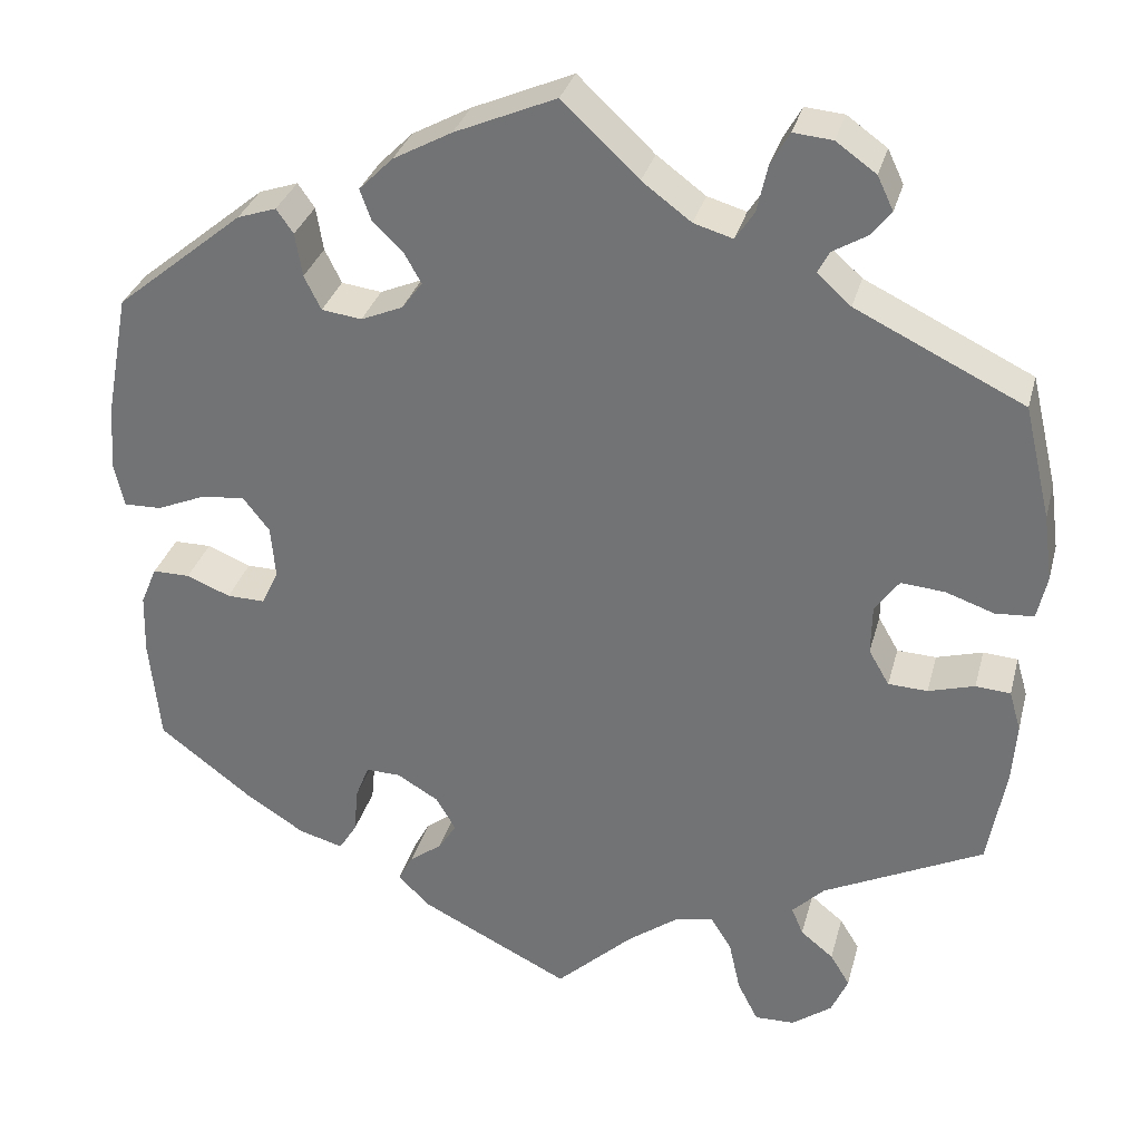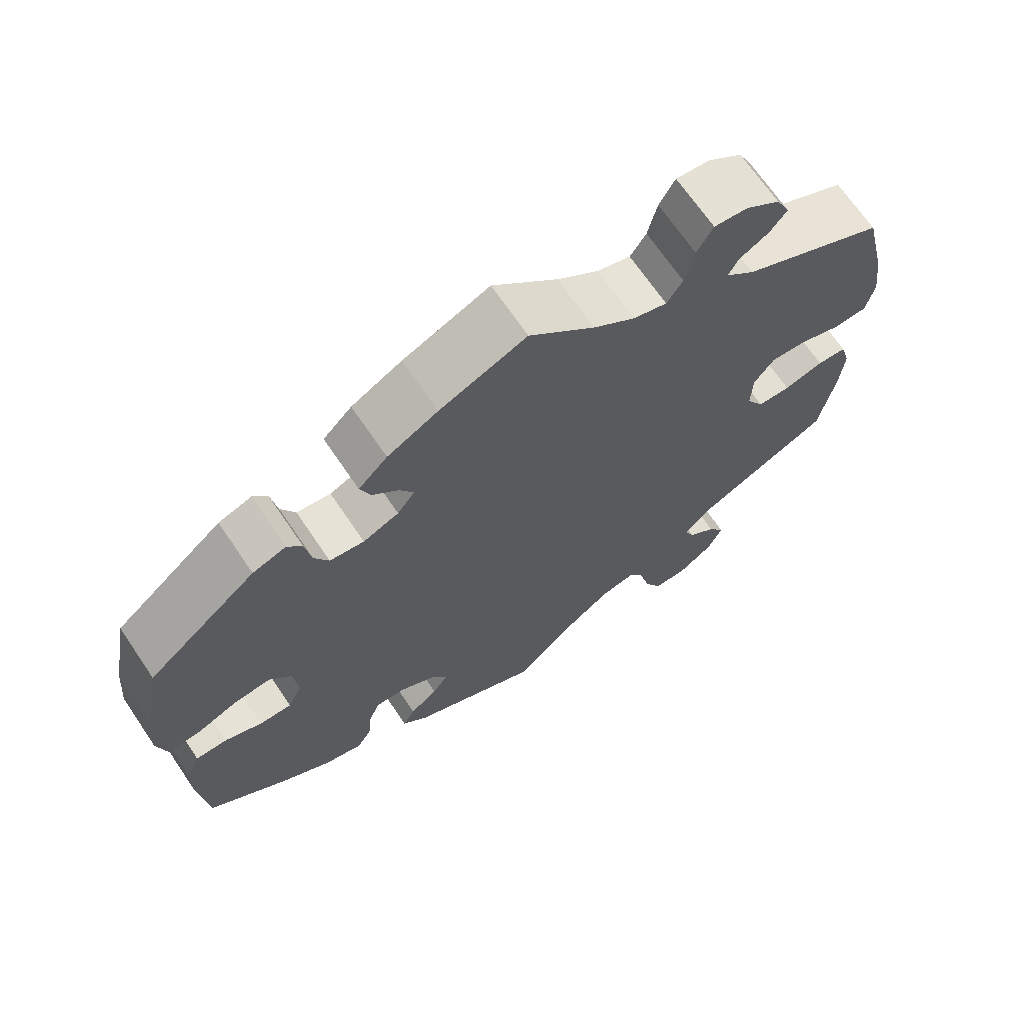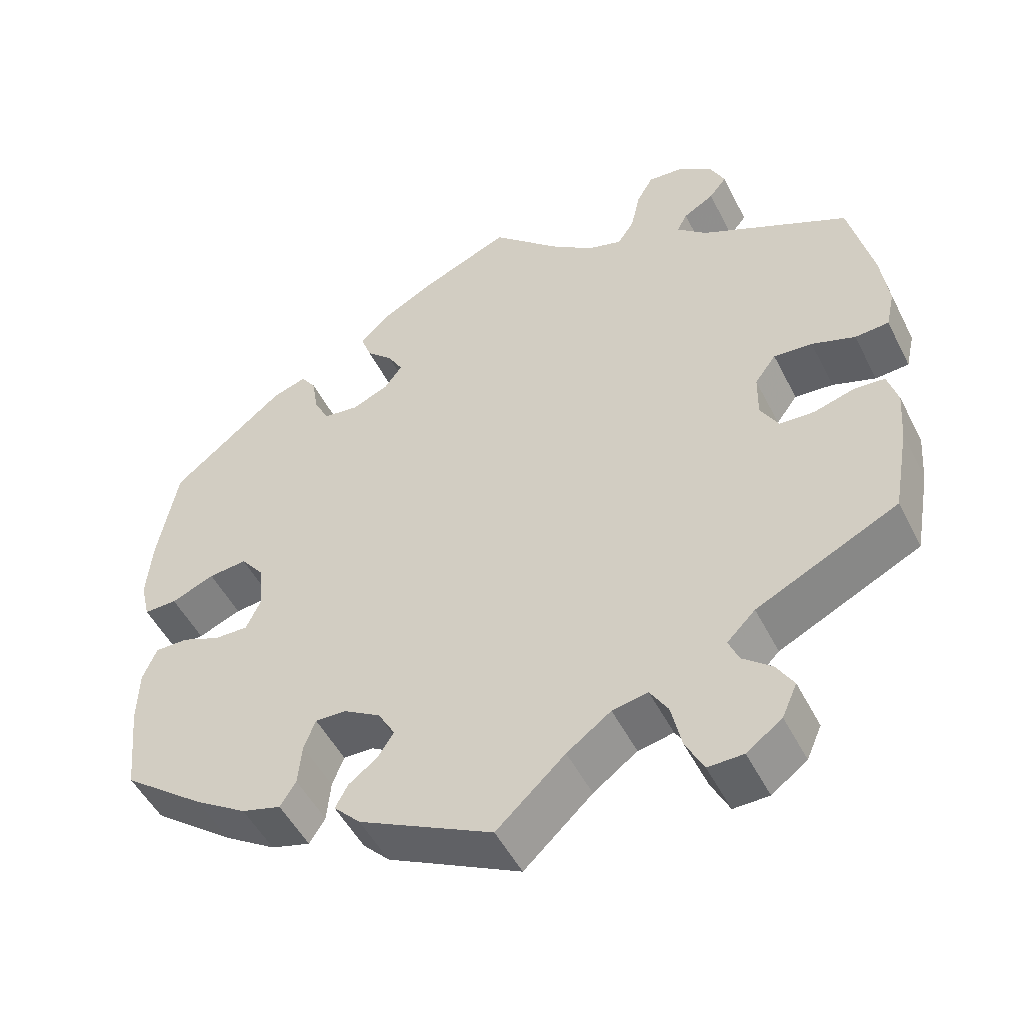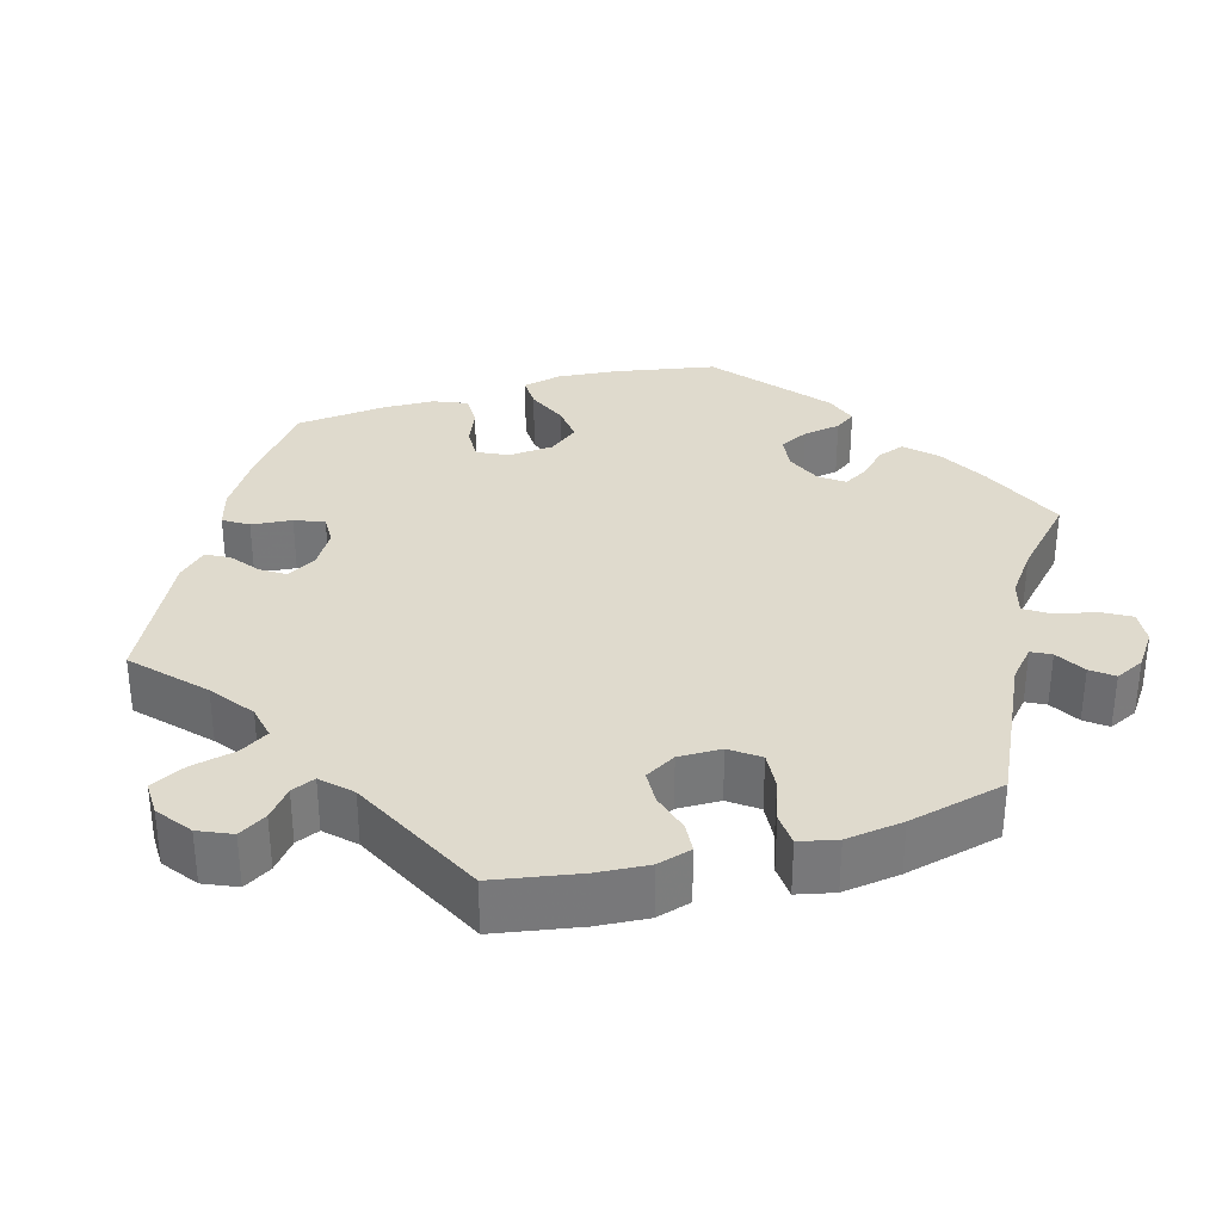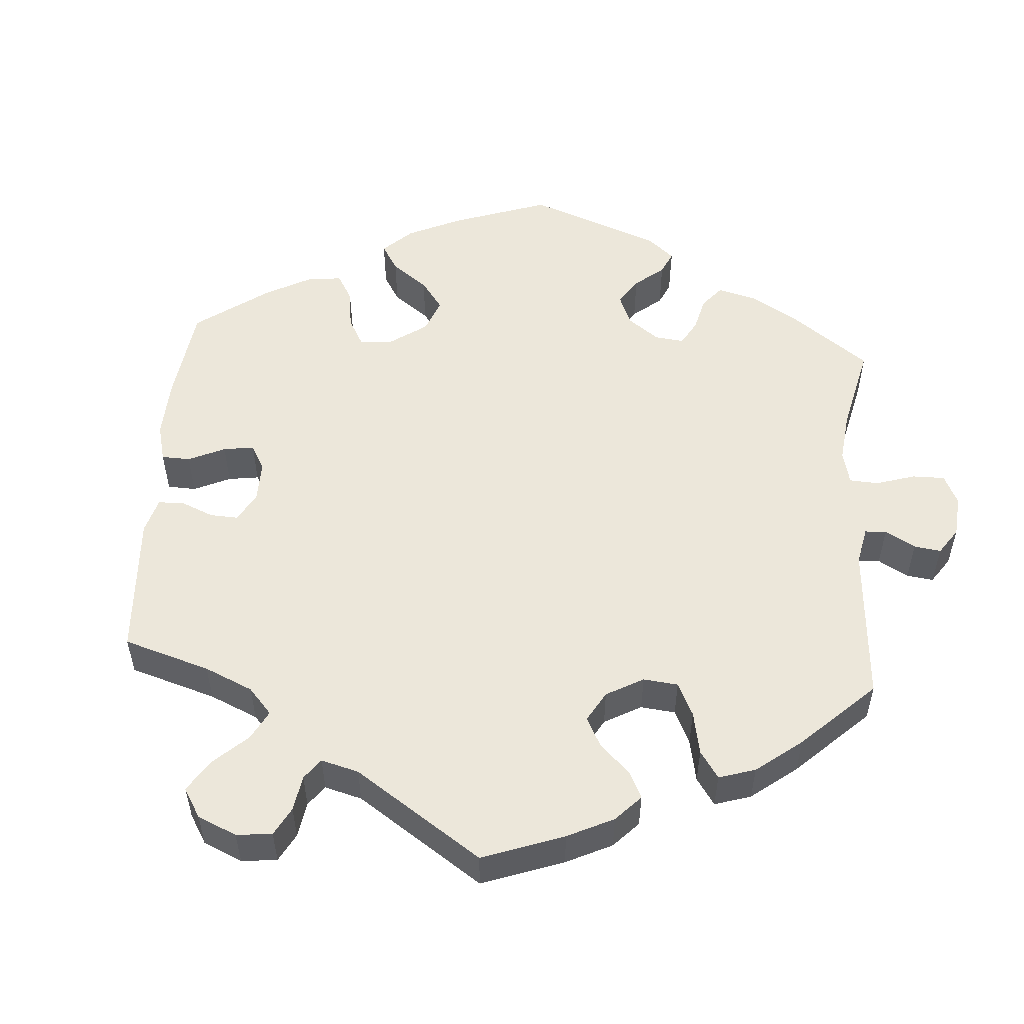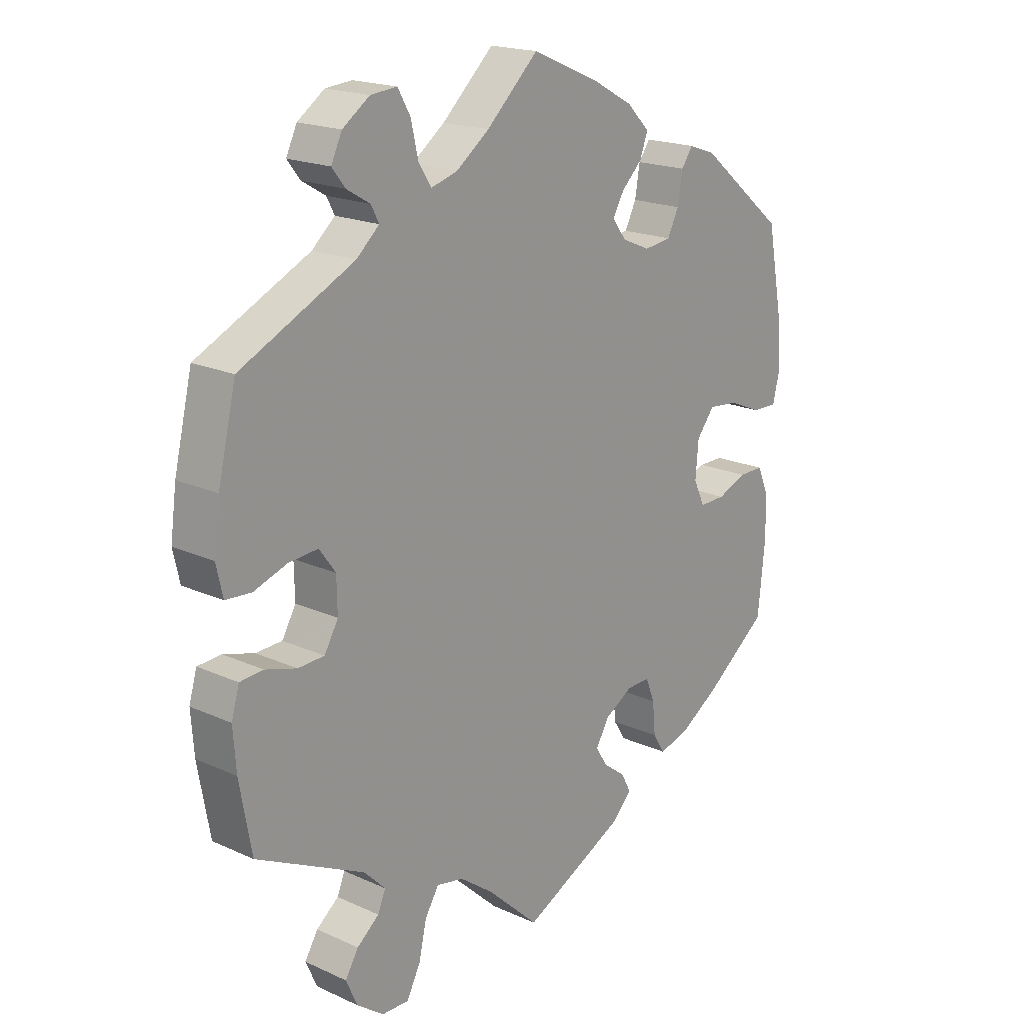
<metadata>
{"format":"obj","ext":"obj","renderer":"f3d","projection":"perspective","resolution":1024,"background":"white","views":[{"elev":31.6,"azim":-165.7,"up":"+Z"},{"elev":68.7,"azim":145.9,"up":"+Z"},{"elev":-50.1,"azim":-153.8,"up":"+Z"},{"elev":32.8,"azim":-106.3,"up":"+Y"},{"elev":53.0,"azim":-115.7,"up":"+Y"},{"elev":19.0,"azim":-49.3,"up":"+Z"}]}
</metadata>
<code>
v -0.52 0.07 -0.177
v -0.525 0.07 -0.11
v -0.512 0.07 -0.065
v -0.473 0.07 -0.062
v -0.421 0.07 -0.077
v -0.377 0.07 -0.075
v -0.354 0.07 -0.035
v -0.355 0.07 0.021
v -0.382 0.07 0.058
v -0.431 0.07 0.054
v -0.486 0.07 0.035
v -0.529 0.07 0.038
v -0.54 0.07 0.087
v -0.53 0.07 0.162
v -0.5 0.07 0.289
v -0.311 0.07 0.381
v -0.273 0.07 0.415
v -0.286 0.07 0.44
v -0.325 0.07 0.463
v -0.347 0.07 0.491
v -0.329 0.07 0.529
v -0.284 0.07 0.561
v -0.24 0.07 0.565
v -0.219 0.07 0.528
v -0.207 0.07 0.475
v -0.186 0.07 0.443
v -0.142 0.07 0.456
v -0.087 0.07 0.497
v -0.001 0.07 0.578
v 0.113 0.07 0.529
v 0.179 0.07 0.493
v 0.217 0.07 0.455
v 0.204 0.07 0.419
v 0.17 0.07 0.386
v 0.151 0.07 0.353
v 0.174 0.07 0.322
v 0.221 0.07 0.302
v 0.266 0.07 0.308
v 0.285 0.07 0.346
v 0.293 0.07 0.395
v 0.312 0.07 0.422
v 0.356 0.07 0.407
v 0.5 0.07 0.289
v 0.525 0.07 0.156
v 0.532 0.07 0.078
v 0.52 0.07 0.027
v 0.478 0.07 0.028
v 0.423 0.07 0.051
v 0.374 0.07 0.056
v 0.344 0.07 0.018
v 0.339 0.07 -0.041
v 0.358 0.07 -0.081
v 0.401 0.07 -0.08
v 0.45 0.07 -0.06
v 0.492 0.07 -0.06
v 0.51 0.07 -0.103
v 0.512 0.07 -0.171
v 0.5 0.07 -0.289
v 0.395 0.07 -0.369
v 0.329 0.07 -0.411
v 0.279 0.07 -0.425
v 0.259 0.07 -0.393
v 0.254 0.07 -0.34
v 0.239 0.07 -0.302
v 0.2 0.07 -0.303
v 0.153 0.07 -0.331
v 0.131 0.07 -0.369
v 0.151 0.07 -0.4
v 0.188 0.07 -0.428
v 0.204 0.07 -0.458
v 0.17 0.07 -0.493
v 0 0.07 -0.578
v -0.087 0.07 -0.497
v -0.143 0.07 -0.456
v -0.188 0.07 -0.447
v -0.211 0.07 -0.484
v -0.224 0.07 -0.542
v -0.247 0.07 -0.587
v -0.292 0.07 -0.586
v -0.337 0.07 -0.553
v -0.356 0.07 -0.51
v -0.334 0.07 -0.474
v -0.297 0.07 -0.444
v -0.284 0.07 -0.413
v -0.32 0.07 -0.377
v -0.5 0.07 -0.289
v -0.52 0 -0.177
v -0.525 0 -0.11
v -0.512 0 -0.065
v -0.473 0 -0.062
v -0.421 0 -0.077
v -0.377 0 -0.075
v -0.354 0 -0.035
v -0.355 0 0.021
v -0.382 0 0.058
v -0.431 0 0.054
v -0.486 0 0.035
v -0.529 0 0.038
v -0.54 0 0.087
v -0.53 0 0.162
v -0.5 0 0.289
v -0.311 0 0.381
v -0.273 0 0.415
v -0.286 0 0.44
v -0.325 0 0.463
v -0.347 0 0.491
v -0.329 0 0.529
v -0.284 0 0.561
v -0.24 0 0.565
v -0.219 0 0.528
v -0.207 0 0.475
v -0.186 0 0.443
v -0.142 0 0.456
v -0.087 0 0.497
v -0.001 0 0.578
v 0.113 0 0.529
v 0.179 0 0.493
v 0.217 0 0.455
v 0.204 0 0.419
v 0.17 0 0.386
v 0.151 0 0.353
v 0.174 0 0.322
v 0.221 0 0.302
v 0.266 0 0.308
v 0.285 0 0.346
v 0.293 0 0.395
v 0.312 0 0.422
v 0.356 0 0.407
v 0.5 0 0.289
v 0.525 0 0.156
v 0.532 0 0.078
v 0.52 0 0.027
v 0.478 0 0.028
v 0.423 0 0.051
v 0.374 0 0.056
v 0.344 0 0.018
v 0.339 0 -0.041
v 0.358 0 -0.081
v 0.401 0 -0.08
v 0.45 0 -0.06
v 0.492 0 -0.06
v 0.51 0 -0.103
v 0.512 0 -0.171
v 0.5 0 -0.289
v 0.395 0 -0.369
v 0.329 0 -0.411
v 0.279 0 -0.425
v 0.259 0 -0.393
v 0.254 0 -0.34
v 0.239 0 -0.302
v 0.2 0 -0.303
v 0.153 0 -0.331
v 0.131 0 -0.369
v 0.151 0 -0.4
v 0.188 0 -0.428
v 0.204 0 -0.458
v 0.17 0 -0.493
v 0 0 -0.578
v -0.087 0 -0.497
v -0.143 0 -0.456
v -0.188 0 -0.447
v -0.211 0 -0.484
v -0.224 0 -0.542
v -0.247 0 -0.587
v -0.292 0 -0.586
v -0.337 0 -0.553
v -0.356 0 -0.51
v -0.334 0 -0.474
v -0.297 0 -0.444
v -0.284 0 -0.413
v -0.32 0 -0.377
v -0.5 0 -0.289
f 85 86 1 2
f 84 85 2 3
f 80 81 82 83
f 80 83 84
f 79 80 84
f 76 77 78 79
f 75 76 79 84
f 74 75 84 3
f 70 71 72 73
f 68 69 70 73
f 67 68 73 74
f 66 67 74 3
f 60 61 62 63
f 60 63 64
f 59 60 64
f 58 59 64
f 57 58 64 65
f 53 54 55 56
f 52 53 56 57
f 45 46 47 48
f 45 48 49
f 44 45 49
f 43 44 49
f 42 43 49 50
f 39 40 41 42
f 38 39 42 50
f 31 32 33 34
f 31 34 35
f 28 29 30 31
f 27 28 31 35
f 26 27 35 36
f 22 23 24 25
f 22 25 26
f 21 22 26
f 18 19 20 21
f 17 18 21 26
f 16 17 26 36
f 10 11 12 13
f 9 10 13 14
f 66 3 4 5
f 65 66 5 6
f 52 57 65 6
f 37 38 50 51
f 16 36 37 51
f 9 14 15 16
f 8 9 16 51
f 7 8 51 52
f 6 7 52
f 88 87 172 171
f 89 88 171 170
f 169 168 167 166
f 170 169 166
f 170 166 165
f 165 164 163 162
f 170 165 162 161
f 89 170 161 160
f 159 158 157 156
f 159 156 155 154
f 160 159 154 153
f 89 160 153 152
f 149 148 147 146
f 150 149 146
f 150 146 145
f 150 145 144
f 151 150 144 143
f 142 141 140 139
f 143 142 139 138
f 134 133 132 131
f 135 134 131
f 135 131 130
f 135 130 129
f 136 135 129 128
f 128 127 126 125
f 136 128 125 124
f 120 119 118 117
f 121 120 117
f 117 116 115 114
f 121 117 114 113
f 122 121 113 112
f 111 110 109 108
f 112 111 108
f 112 108 107
f 107 106 105 104
f 112 107 104 103
f 122 112 103 102
f 99 98 97 96
f 100 99 96 95
f 91 90 89 152
f 92 91 152 151
f 92 151 143 138
f 137 136 124 123
f 137 123 122 102
f 102 101 100 95
f 137 102 95 94
f 138 137 94 93
f 138 93 92
f 1 87 88 2
f 2 88 89 3
f 3 89 90 4
f 4 90 91 5
f 5 91 92 6
f 6 92 93 7
f 7 93 94 8
f 8 94 95 9
f 9 95 96 10
f 10 96 97 11
f 11 97 98 12
f 12 98 99 13
f 13 99 100 14
f 14 100 101 15
f 15 101 102 16
f 16 102 103 17
f 17 103 104 18
f 18 104 105 19
f 19 105 106 20
f 20 106 107 21
f 21 107 108 22
f 22 108 109 23
f 23 109 110 24
f 24 110 111 25
f 25 111 112 26
f 26 112 113 27
f 27 113 114 28
f 28 114 115 29
f 29 115 116 30
f 30 116 117 31
f 31 117 118 32
f 32 118 119 33
f 33 119 120 34
f 34 120 121 35
f 35 121 122 36
f 36 122 123 37
f 37 123 124 38
f 38 124 125 39
f 39 125 126 40
f 40 126 127 41
f 41 127 128 42
f 42 128 129 43
f 43 129 130 44
f 44 130 131 45
f 45 131 132 46
f 46 132 133 47
f 47 133 134 48
f 48 134 135 49
f 49 135 136 50
f 50 136 137 51
f 51 137 138 52
f 52 138 139 53
f 53 139 140 54
f 54 140 141 55
f 55 141 142 56
f 56 142 143 57
f 57 143 144 58
f 58 144 145 59
f 59 145 146 60
f 60 146 147 61
f 61 147 148 62
f 62 148 149 63
f 63 149 150 64
f 64 150 151 65
f 65 151 152 66
f 66 152 153 67
f 67 153 154 68
f 68 154 155 69
f 69 155 156 70
f 70 156 157 71
f 71 157 158 72
f 72 158 159 73
f 73 159 160 74
f 74 160 161 75
f 75 161 162 76
f 76 162 163 77
f 77 163 164 78
f 78 164 165 79
f 79 165 166 80
f 80 166 167 81
f 81 167 168 82
f 82 168 169 83
f 83 169 170 84
f 84 170 171 85
f 85 171 172 86
f 86 172 87 1

</code>
